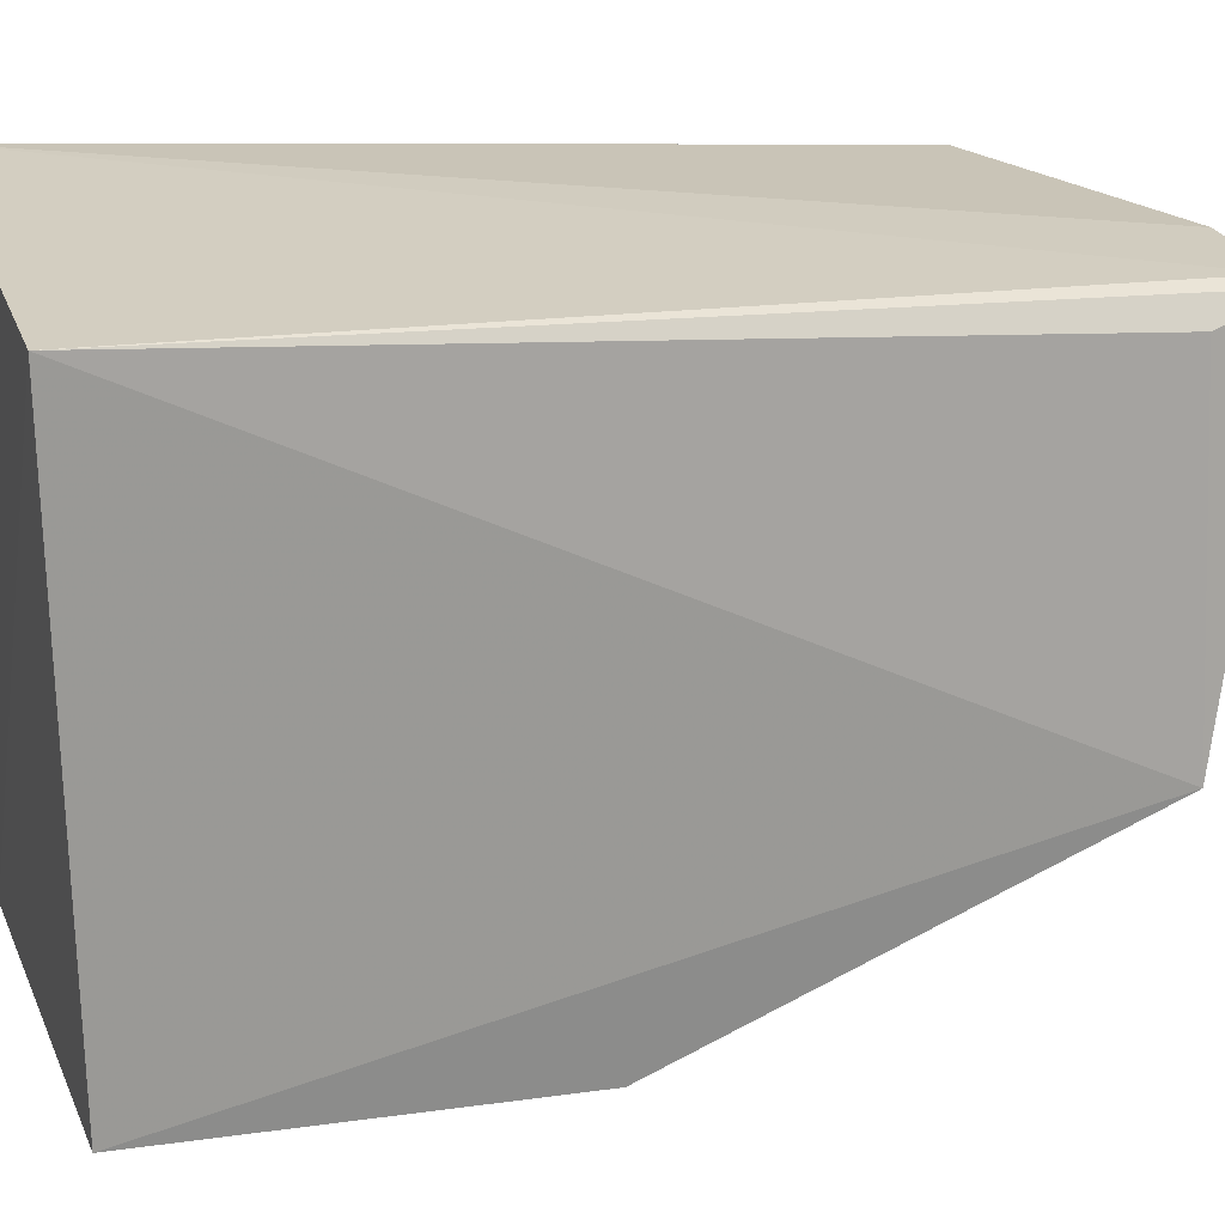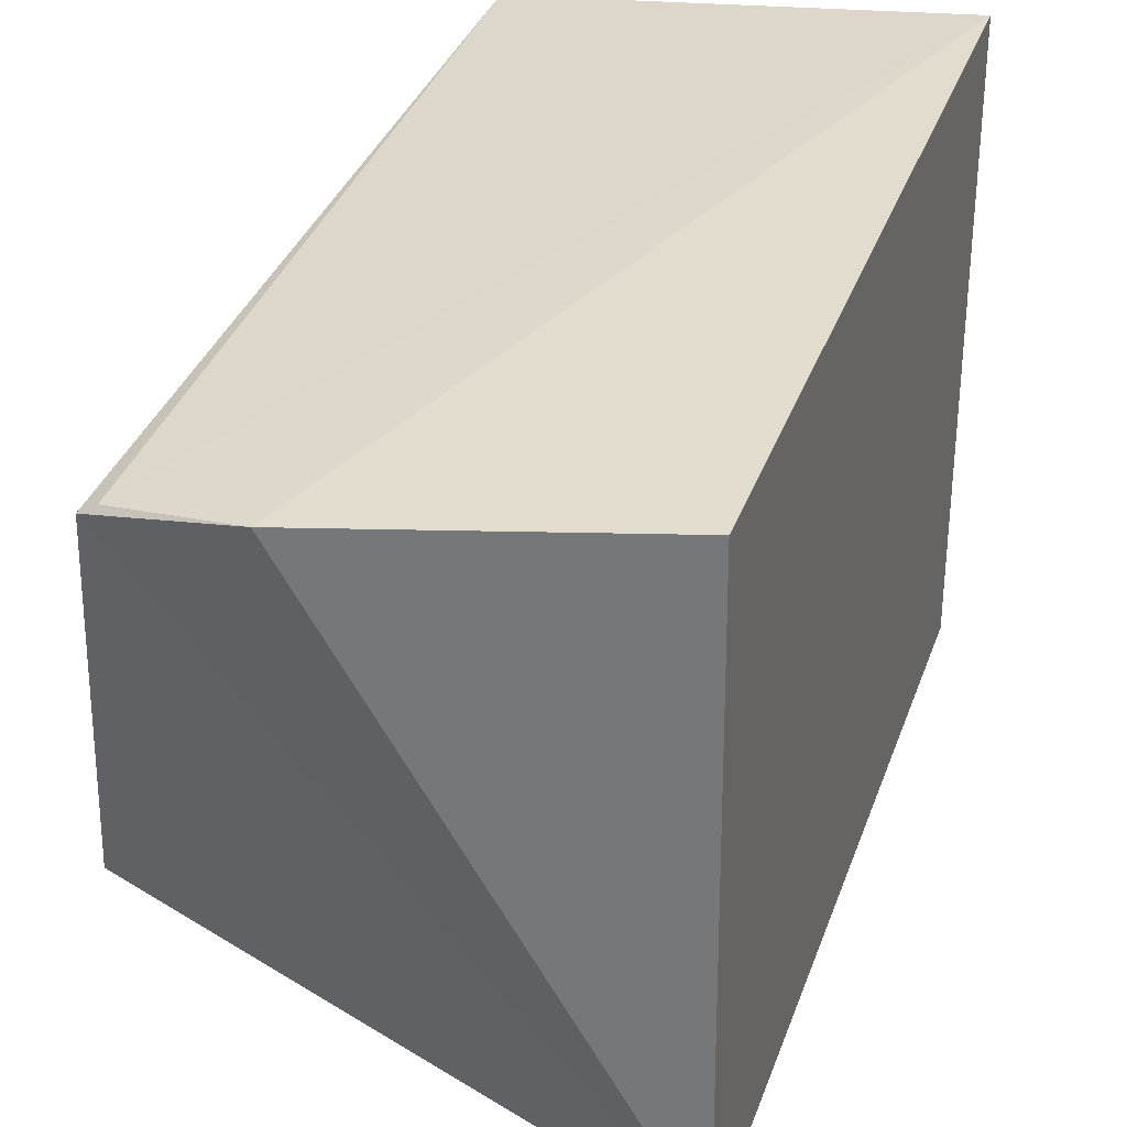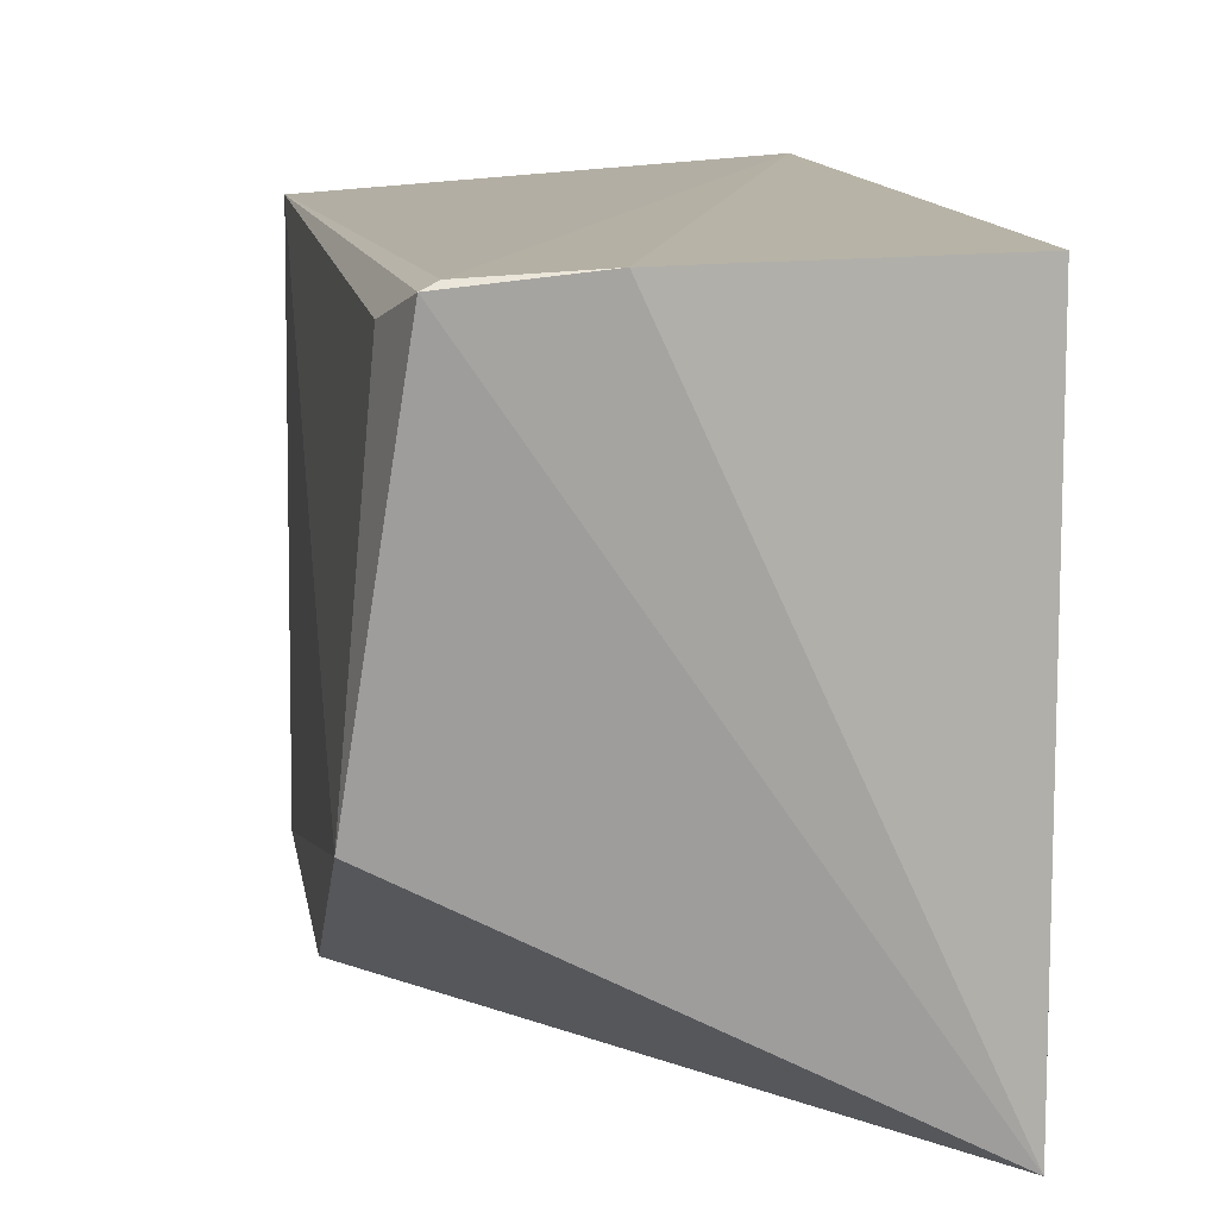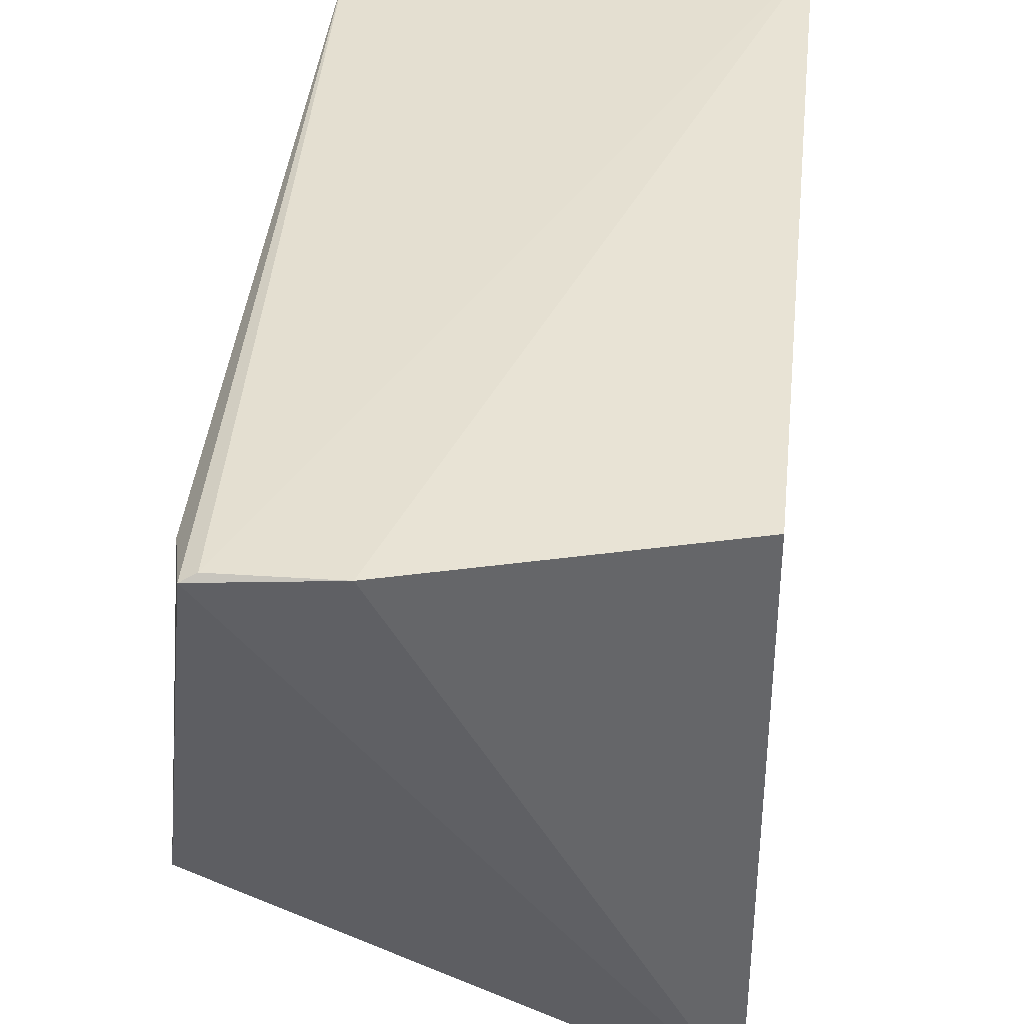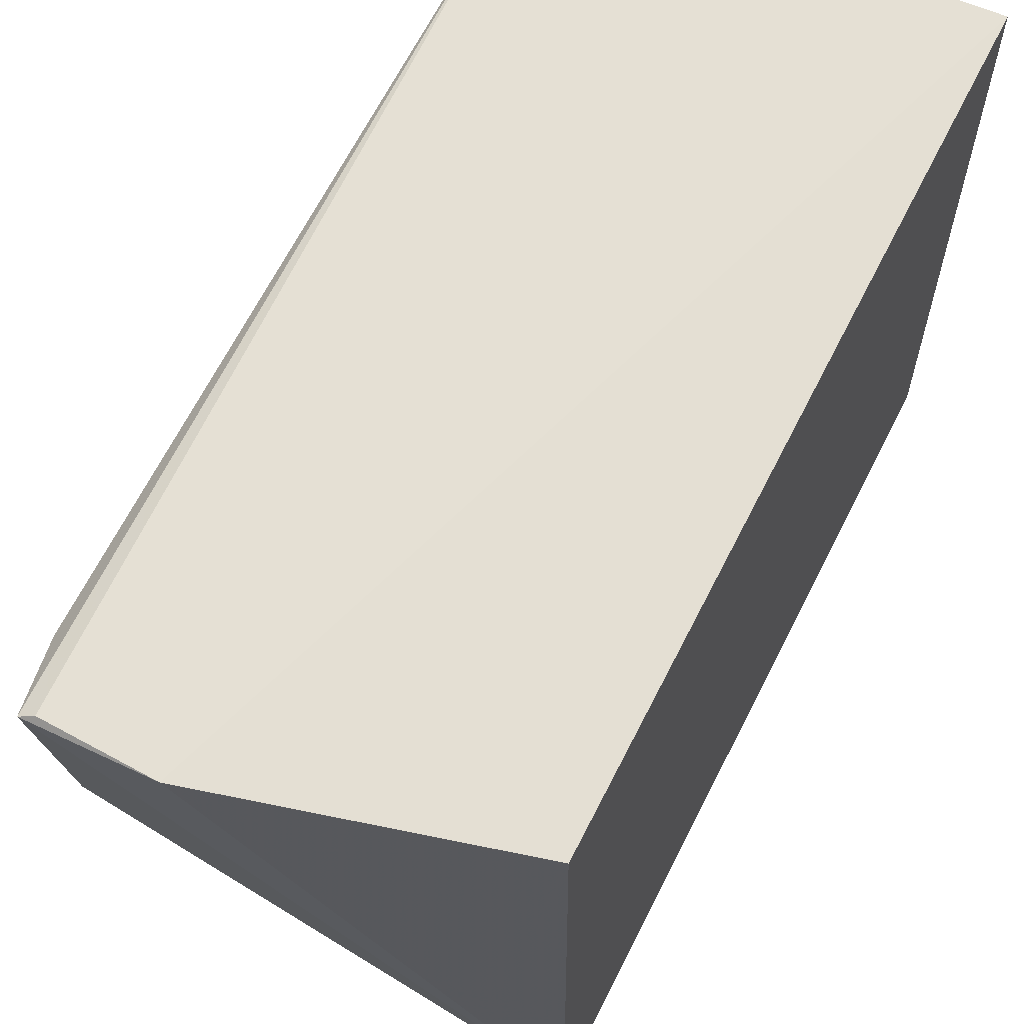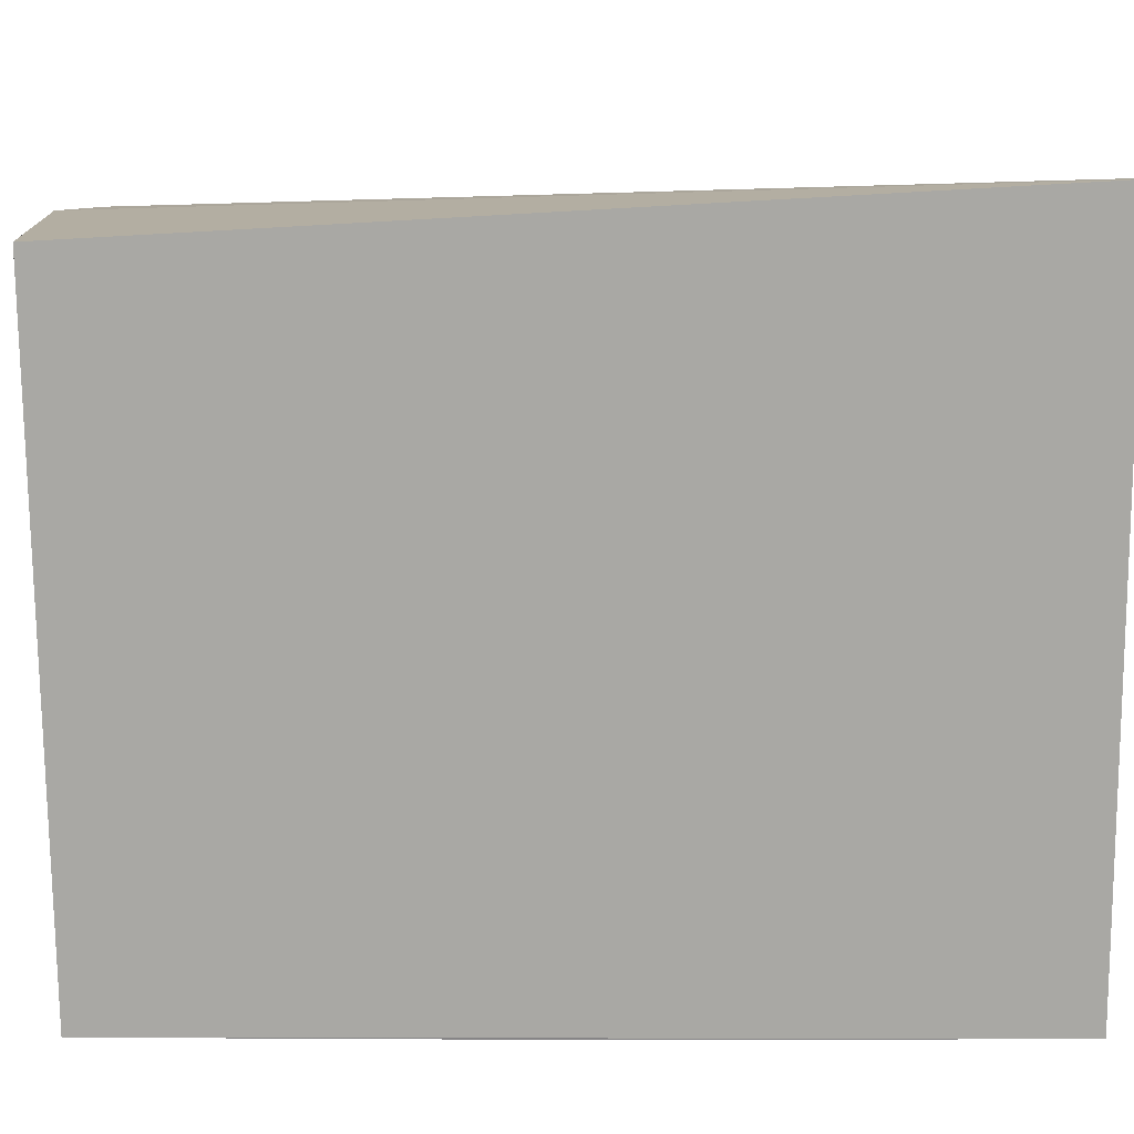
<metadata>
{"format":"obj","ext":"obj","renderer":"f3d","projection":"perspective","resolution":1024,"background":"white","views":[{"elev":20.9,"azim":71.4,"up":"+Y"},{"elev":31.3,"azim":-161.4,"up":"+Y"},{"elev":8.5,"azim":170.6,"up":"+Y"},{"elev":37.3,"azim":-173.7,"up":"+Y"},{"elev":62.1,"azim":-152.8,"up":"+Y"},{"elev":12.3,"azim":-79.3,"up":"+Y"}]}
</metadata>
<code>
v 0.06727 0.009243 0.04669
v 0.06734 -0.006409 0.04653
v 0.06799 -0.001871 0.02382
v 0.06313 0.008442 0.02175
v 0.05485 -0.007003 0.0465
v 0.06665 0.008056 0.02177
v 0.05485 0.01022 0.0466
v 0.05482 -0.008575 0.02434
v 0.06717 0.007492 0.0239
v 0.06625 0.008254 0.0219
v 0.06745 -0.006847 0.03598
v 0.05485 -0.00778 0.03621
v 0.05485 0.0086 0.02395
f 1 2 3
f 5 2 1
f 7 5 1
f 8 6 3
f 8 4 6
f 8 5 7
f 9 6 1
f 9 1 3
f 9 3 6
f 10 6 4
f 10 1 6
f 10 7 1
f 10 4 7
f 11 8 3
f 11 3 2
f 11 2 8
f 12 8 2
f 12 2 5
f 12 5 8
f 13 8 7
f 13 7 4
f 13 4 8

</code>
